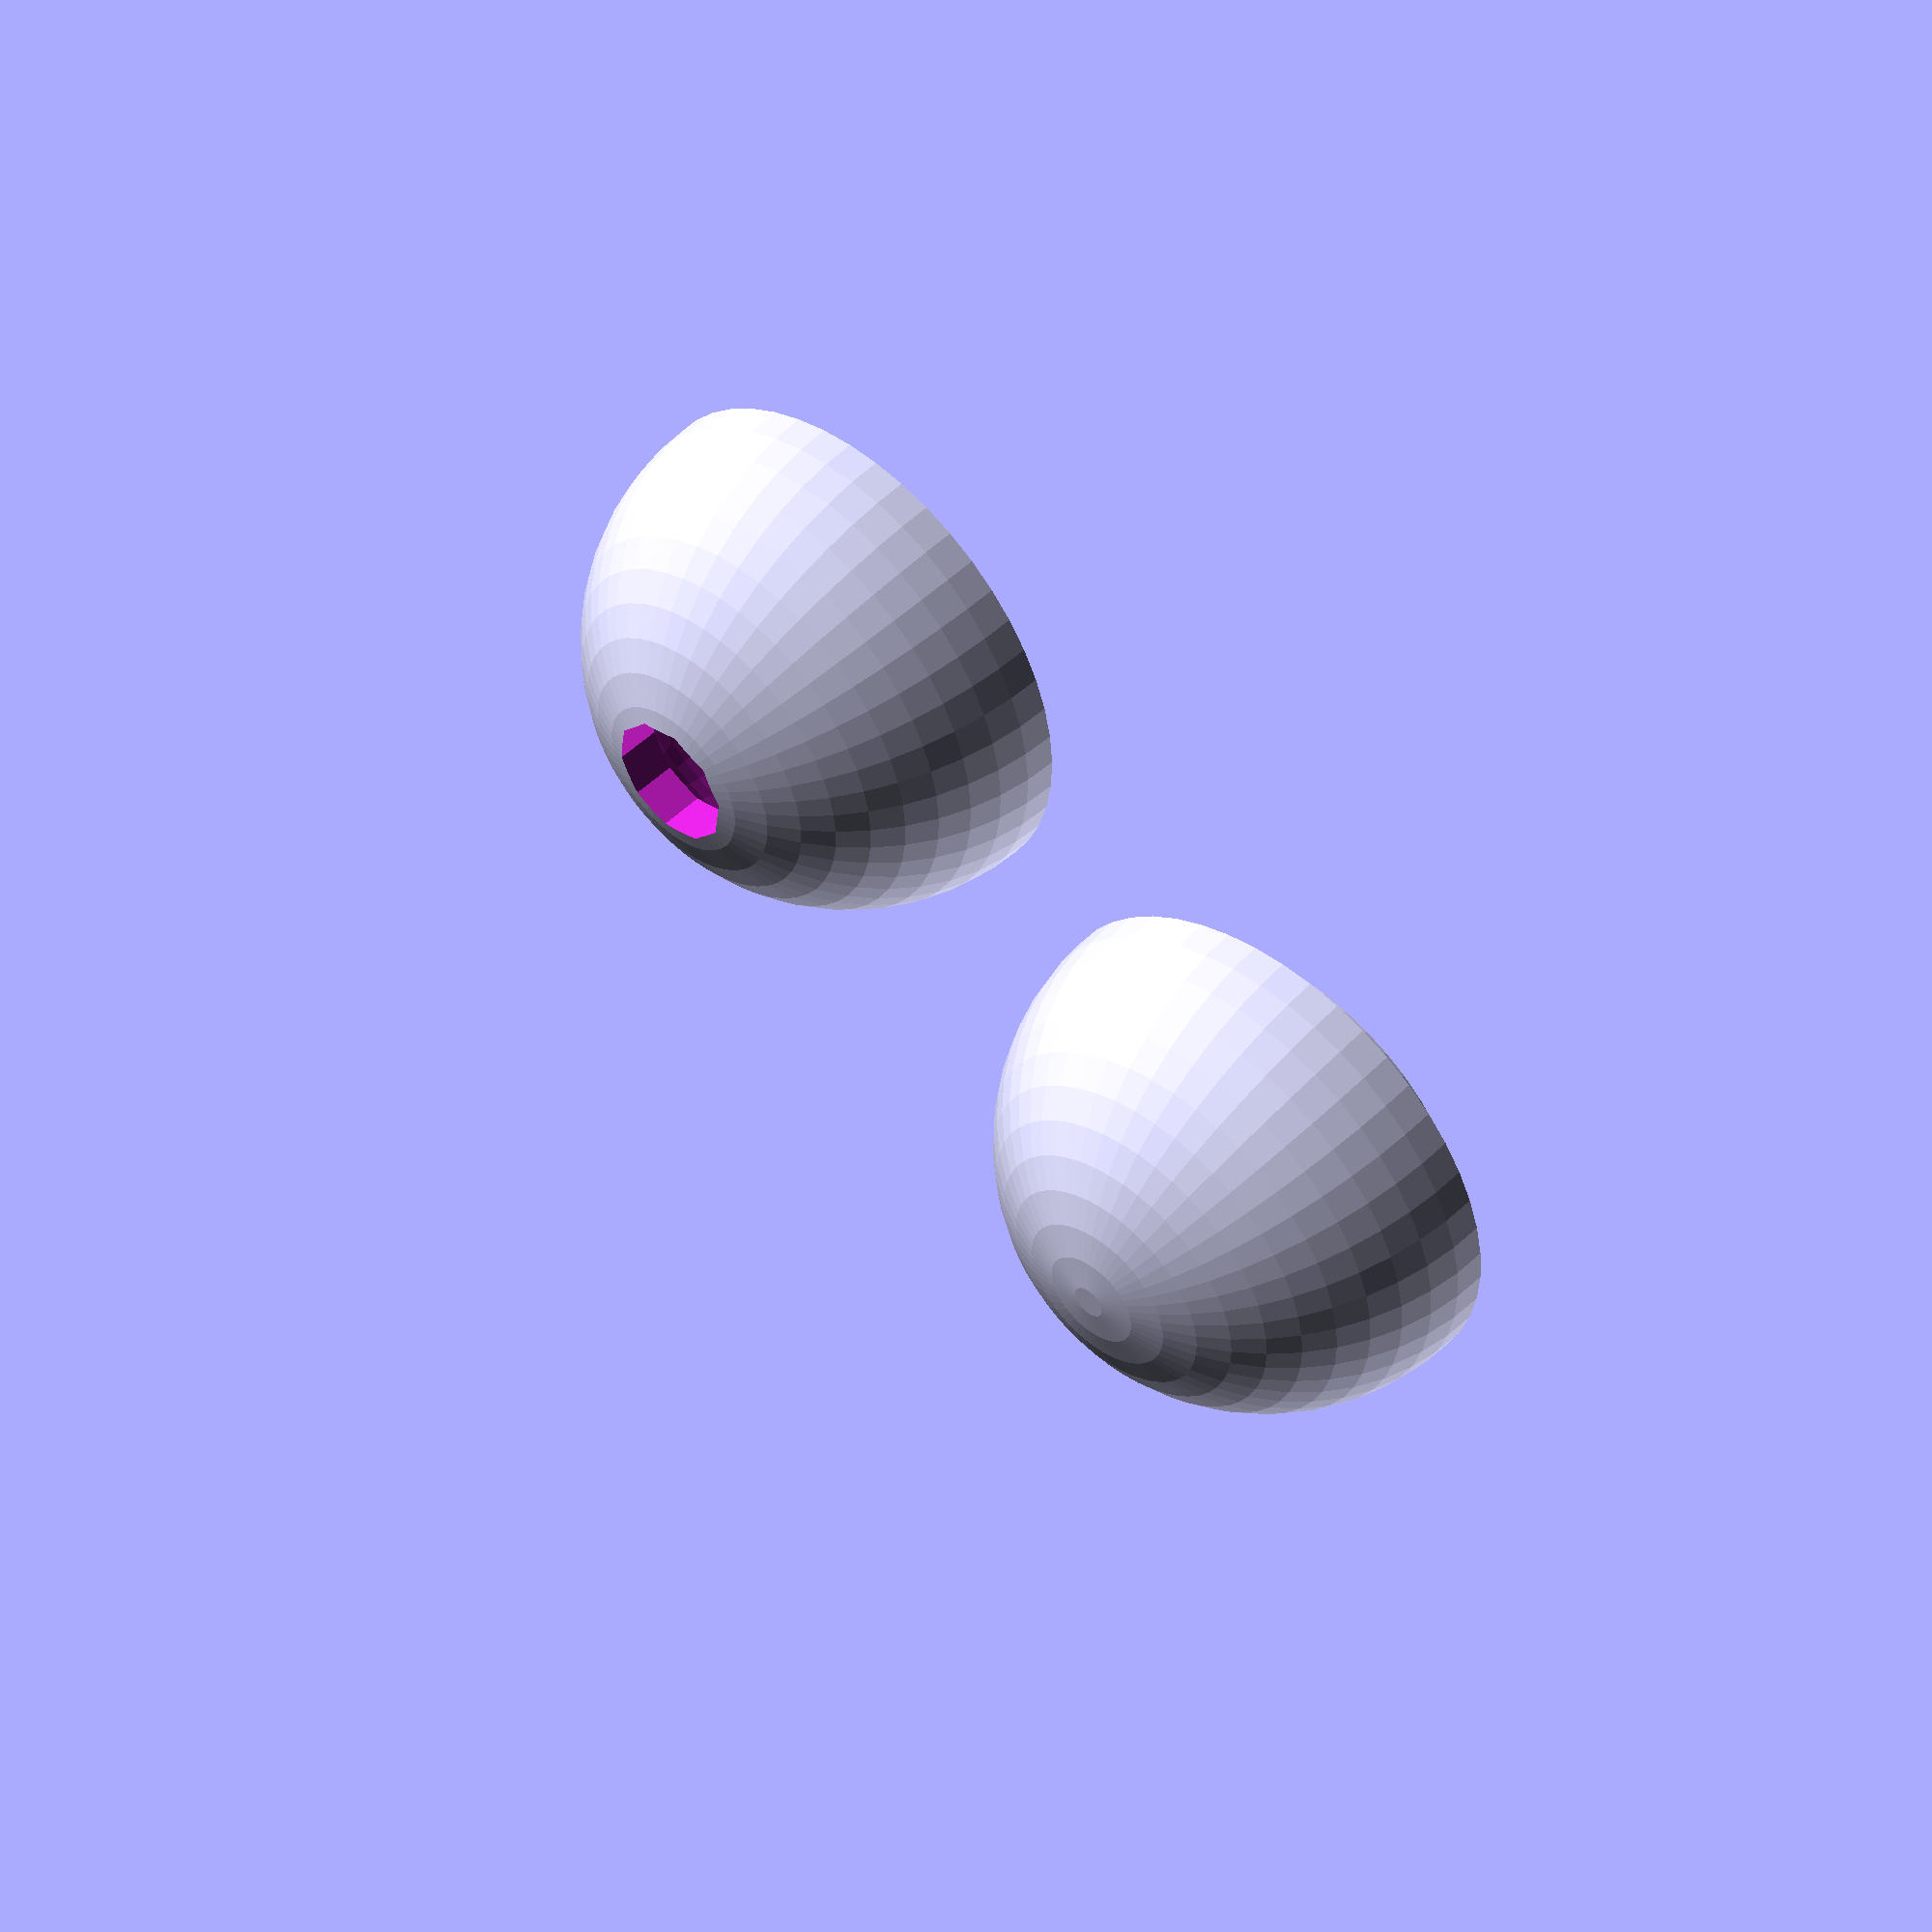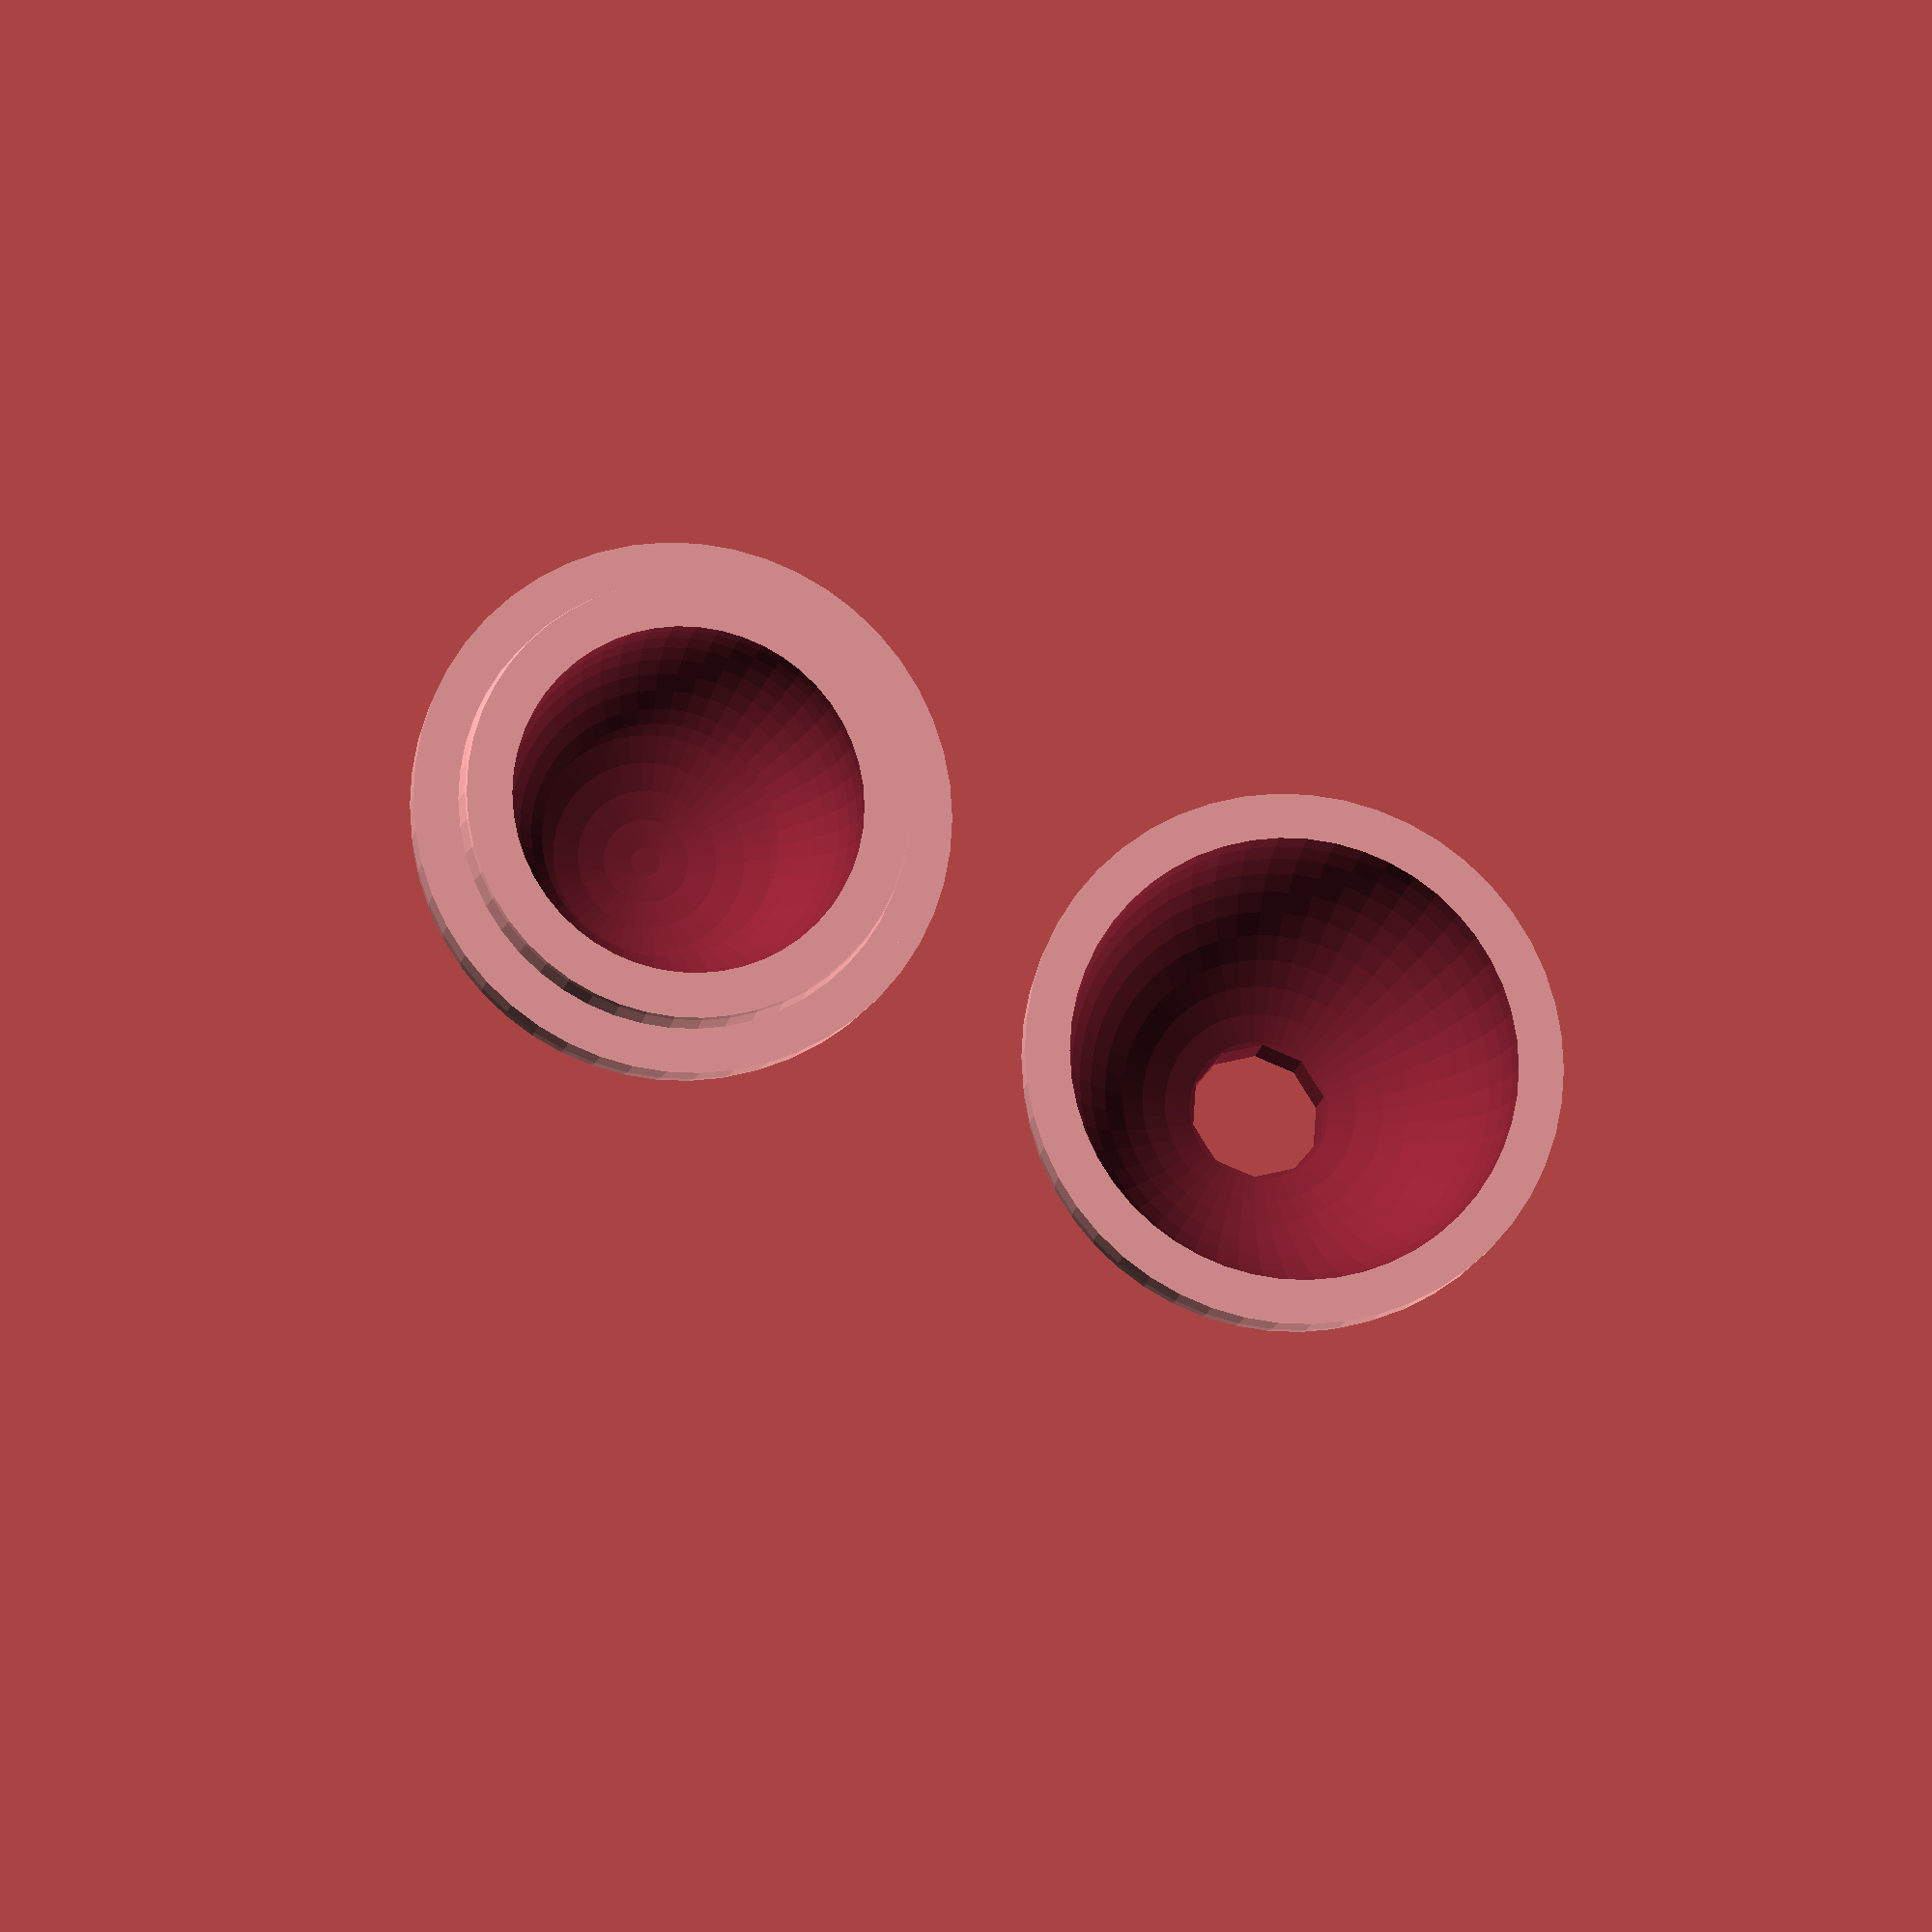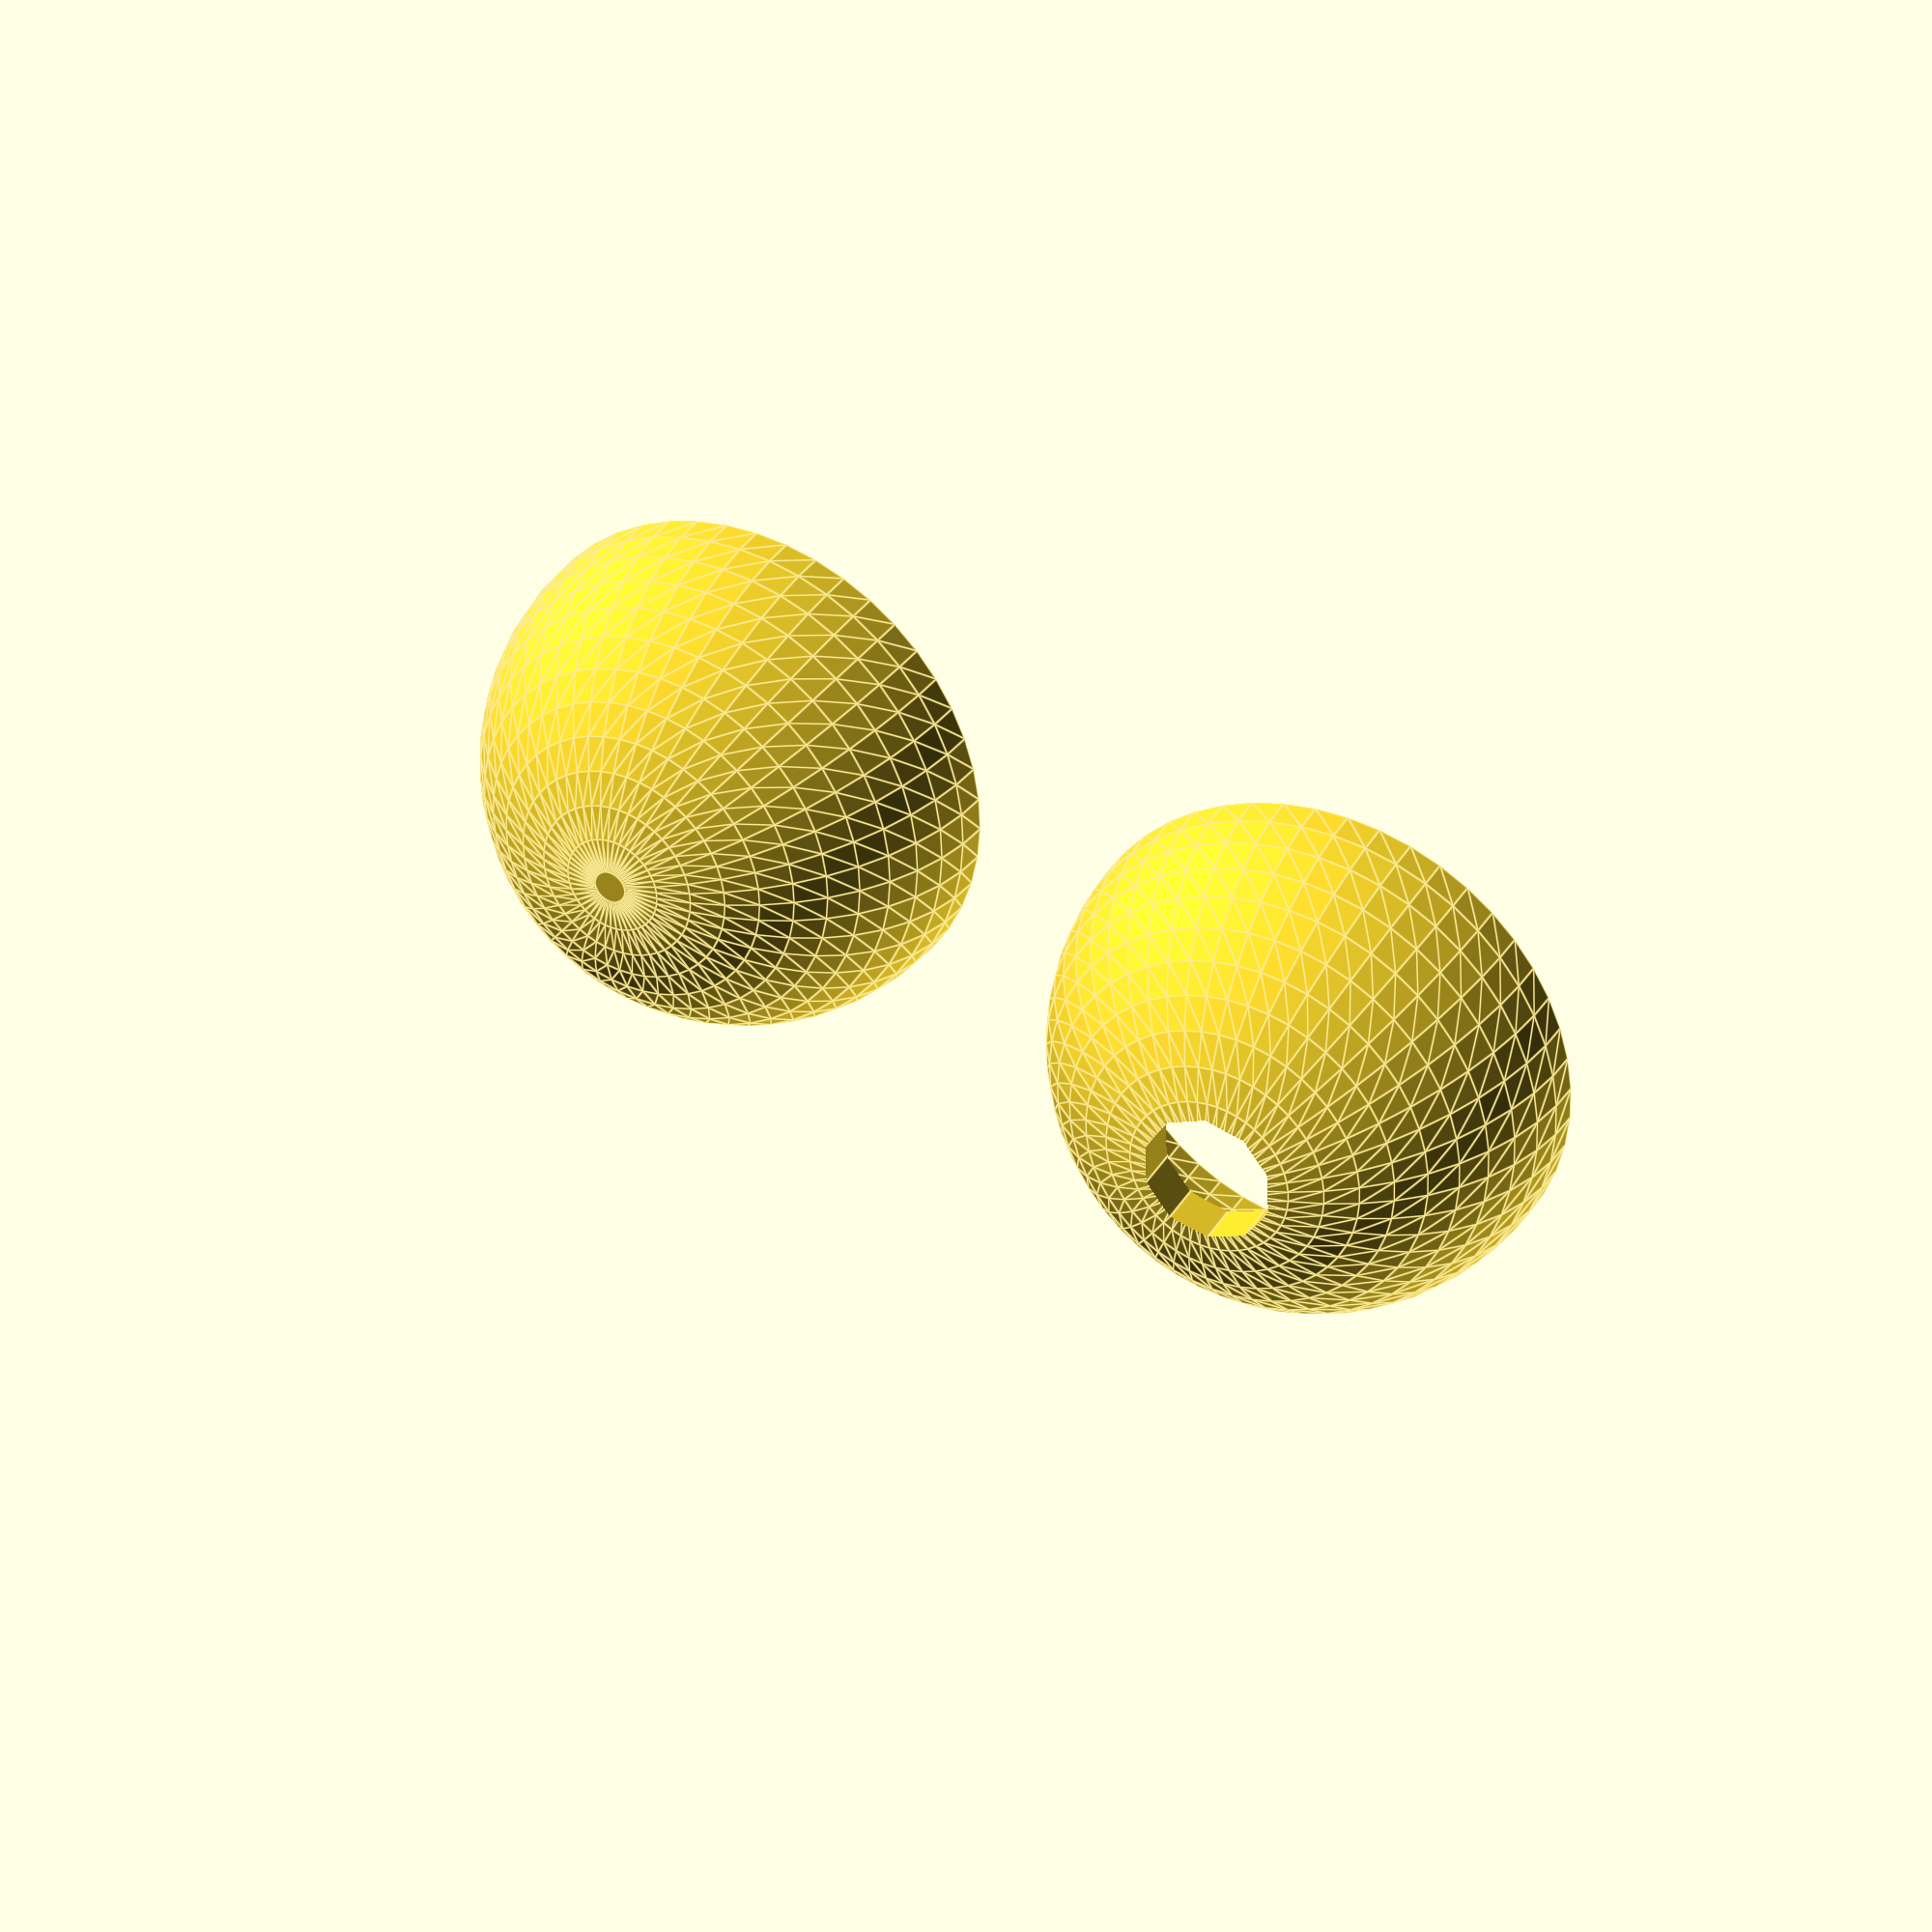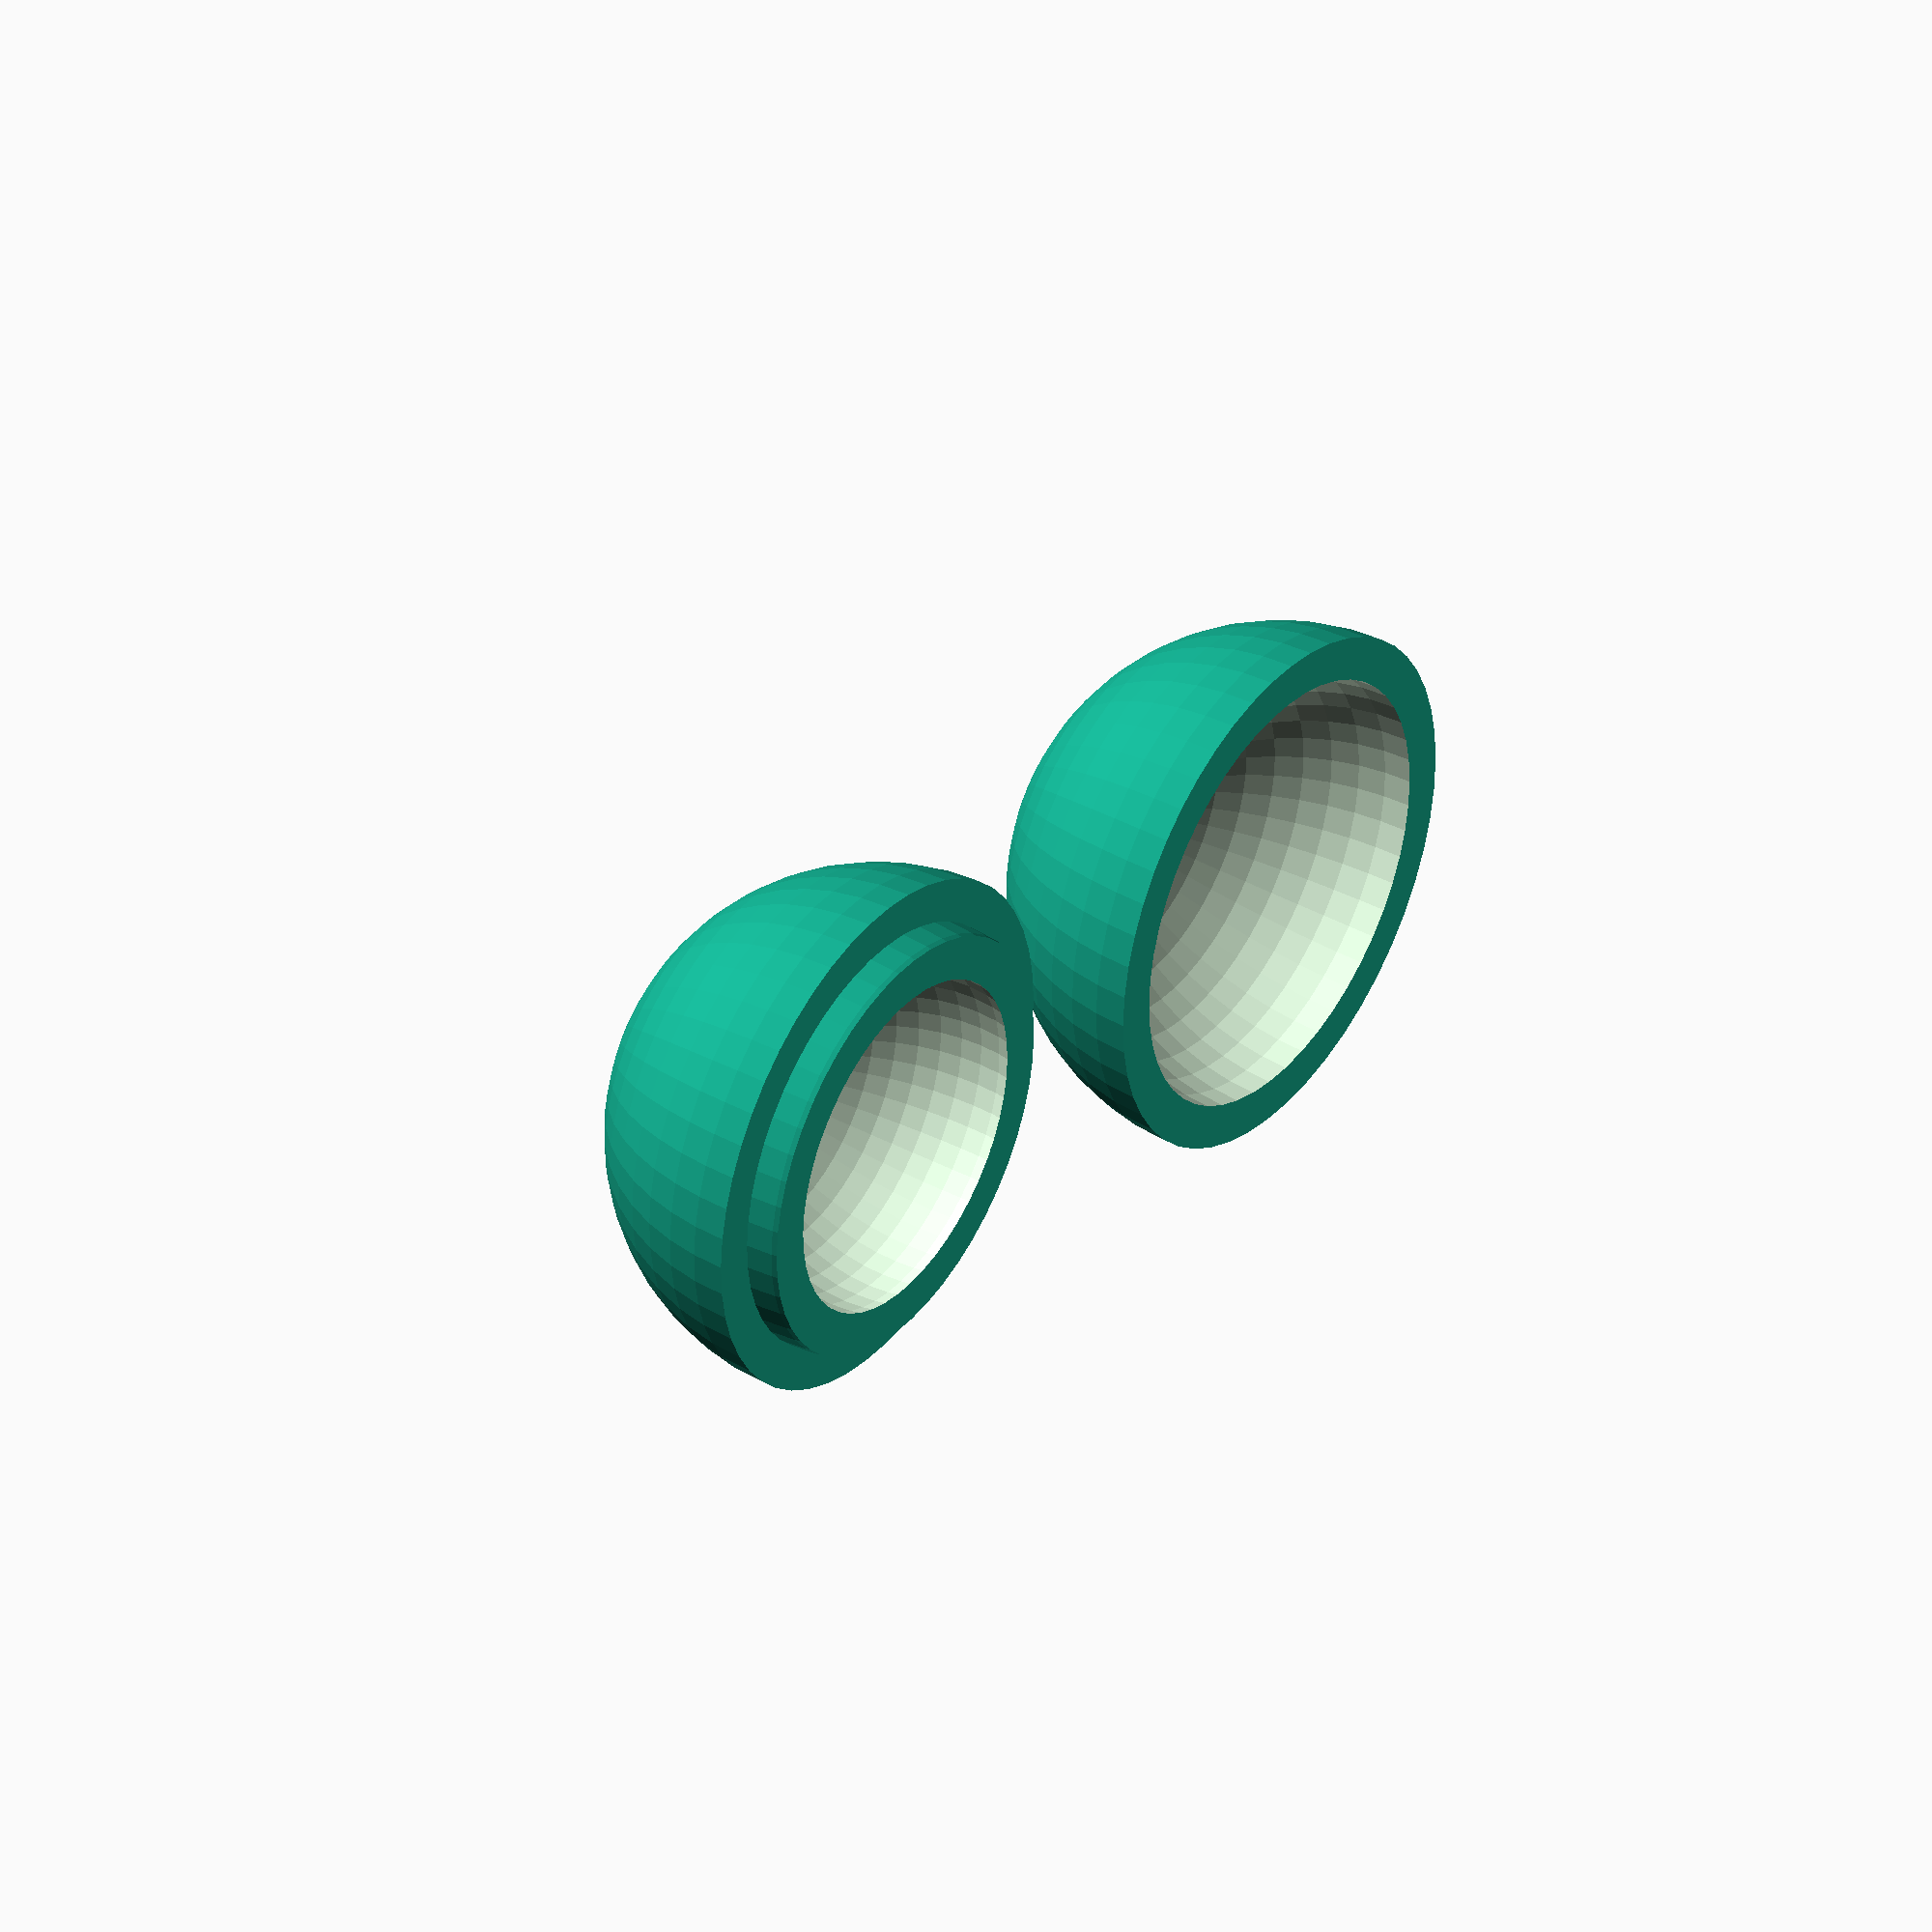
<openscad>
// Licence: Creative Commons, Attribution, Non-commercial
// Created: 15-02-2013 by bmcage http://www.thingiverse.com/bmcage

//radius of ball in mm
rad = 10;              // [5:200]
// scale factor to make ball egg-shaped
vertical_scale = 1;
//thickness of the mould
thickshell = 2;
//vent size
vent = 3; 
// lip to click halves together
lipheight = 1.5;

radius = rad + thickshell;
zradius = vertical_scale * radius; 


//what to print of the ball?
part = "both";           // ["both", "base", "top"]


use <MCAD/regular_shapes.scad> 

module lip()
{
intersection()
  {
   translate([-1.5*radius, -1.5 *radius, 0])
           cube(size=[radius * 3, radius * 3, lipheight]);
   scale([1,1,vertical_scale])
     difference(){sphere(radius-thickshell, $fn=50); sphere(radius-2*thickshell, $fn=50);}
   }
}

module holder()
{
union()
  {
  lip();
  intersection()
    {
    translate([-1.5*radius, -1.5 *radius, -2*radius])
              cube(size=[radius * 3, radius * 3, 2*radius]);
	 difference(){
   	scale([1,1,vertical_scale])sphere(radius, $fn=50); 
      scale([1,1,vertical_scale])sphere(radius-2*thickshell, $fn=50);
      intersection(){
      	scale([1,1,vertical_scale])sphere(radius-thickshell, $fn=50);
         translate([0,0,-vertical_scale*(radius+radius/2)])cube(size=[radius * 3, radius * 3, 2*vertical_scale*radius],center=true);
        }
      }
    }
  }
}

module holderheadbase()
{
    intersection() 
    {
    translate([-1.5*radius, -1.5 *radius, 0])
      cube(size=[radius * 3, radius * 3, 2*zradius]);
	 difference(){
   	scale([1,1,vertical_scale])sphere(radius, $fn=50); 
      scale([1,1,vertical_scale])sphere(radius-thickshell, $fn=50);
      }
    }
}

module holderhead()
{
  difference()
  {holderheadbase();
   cylinder(r=vent, h=2*zradius, $fn=10);
  }
}

if (part=="base")
{
  mirror([0,0,1])holder();
} 
if (part == "top")
{
  holderhead();
}
if (part == "both")
{
  translate([0,0,lipheight]) mirror([0,0,1])holder();
  translate([2*radius+ 5, 0, 0]) holderhead();
}

</openscad>
<views>
elev=132.1 azim=26.8 roll=138.6 proj=p view=wireframe
elev=194.0 azim=338.5 roll=9.5 proj=o view=solid
elev=326.8 azim=15.3 roll=27.2 proj=p view=edges
elev=142.5 azim=352.0 roll=55.1 proj=o view=solid
</views>
